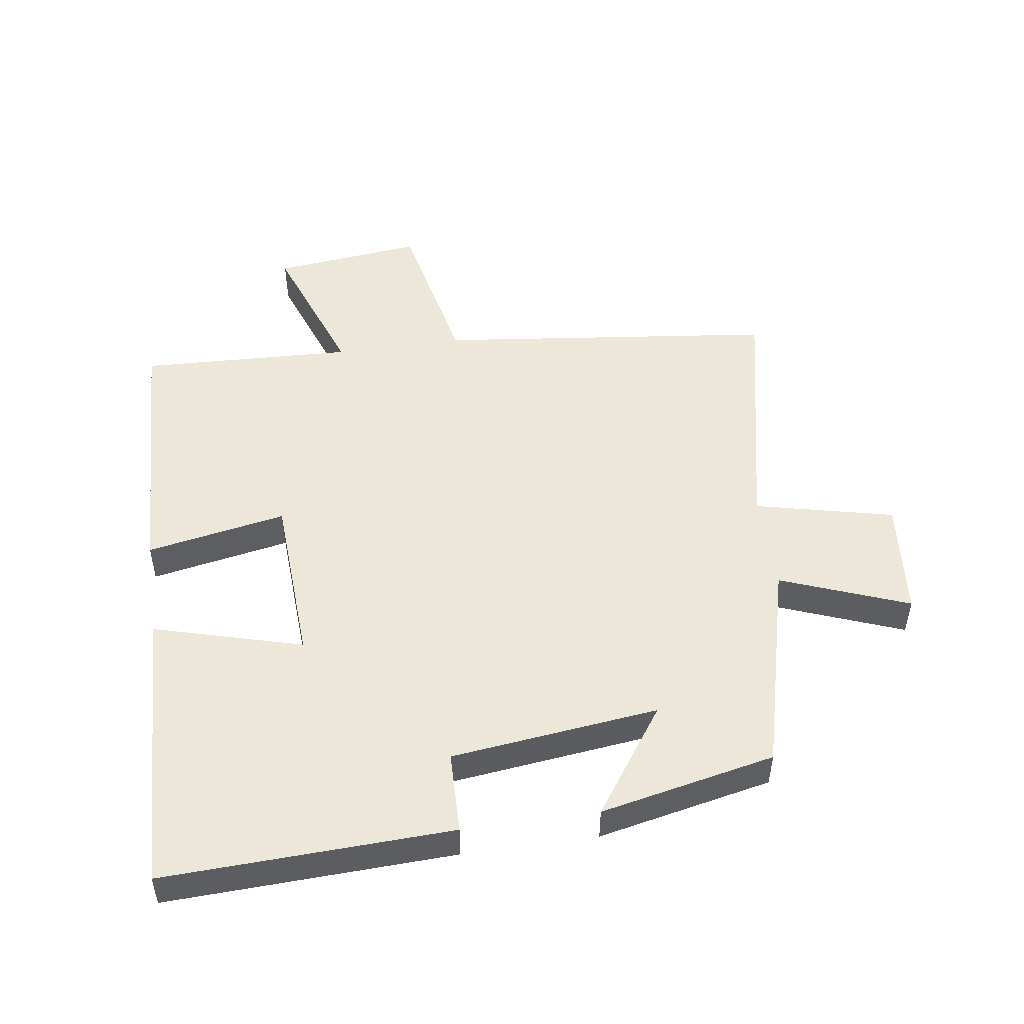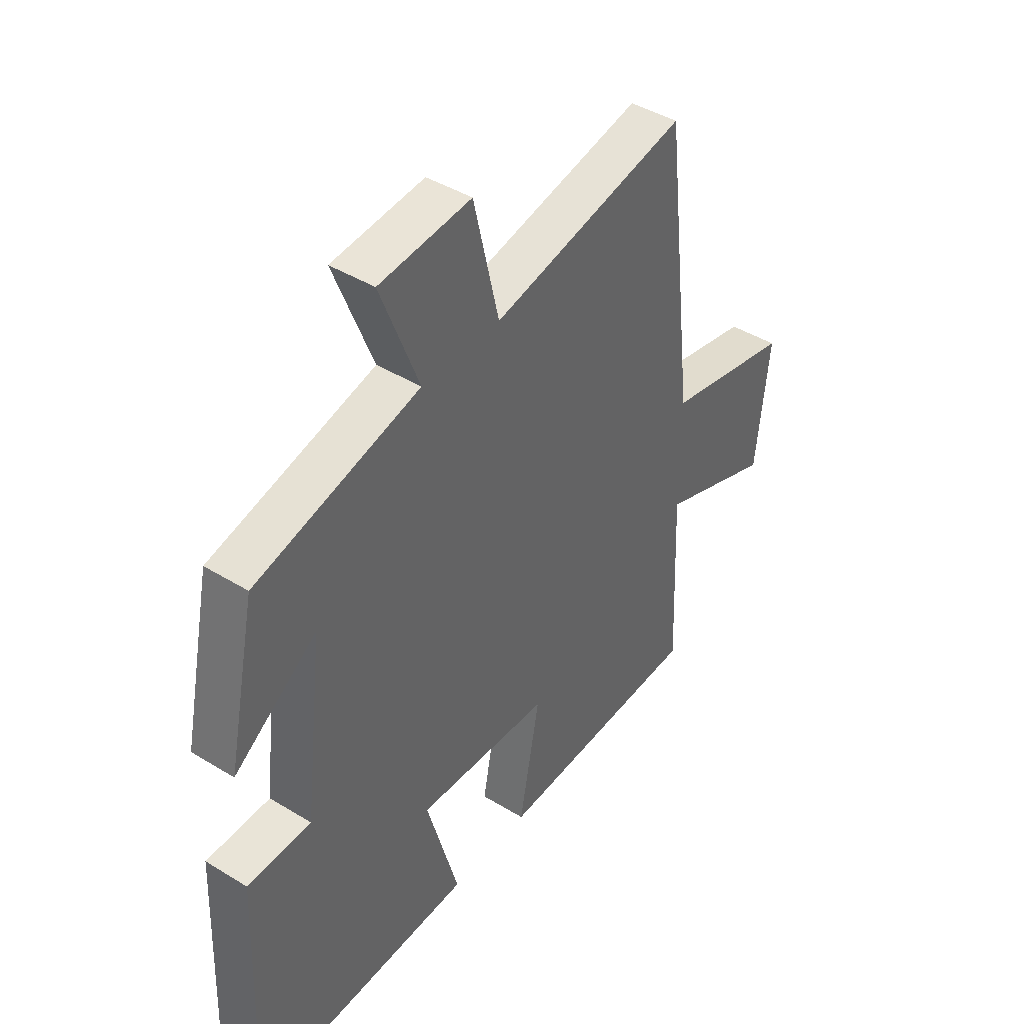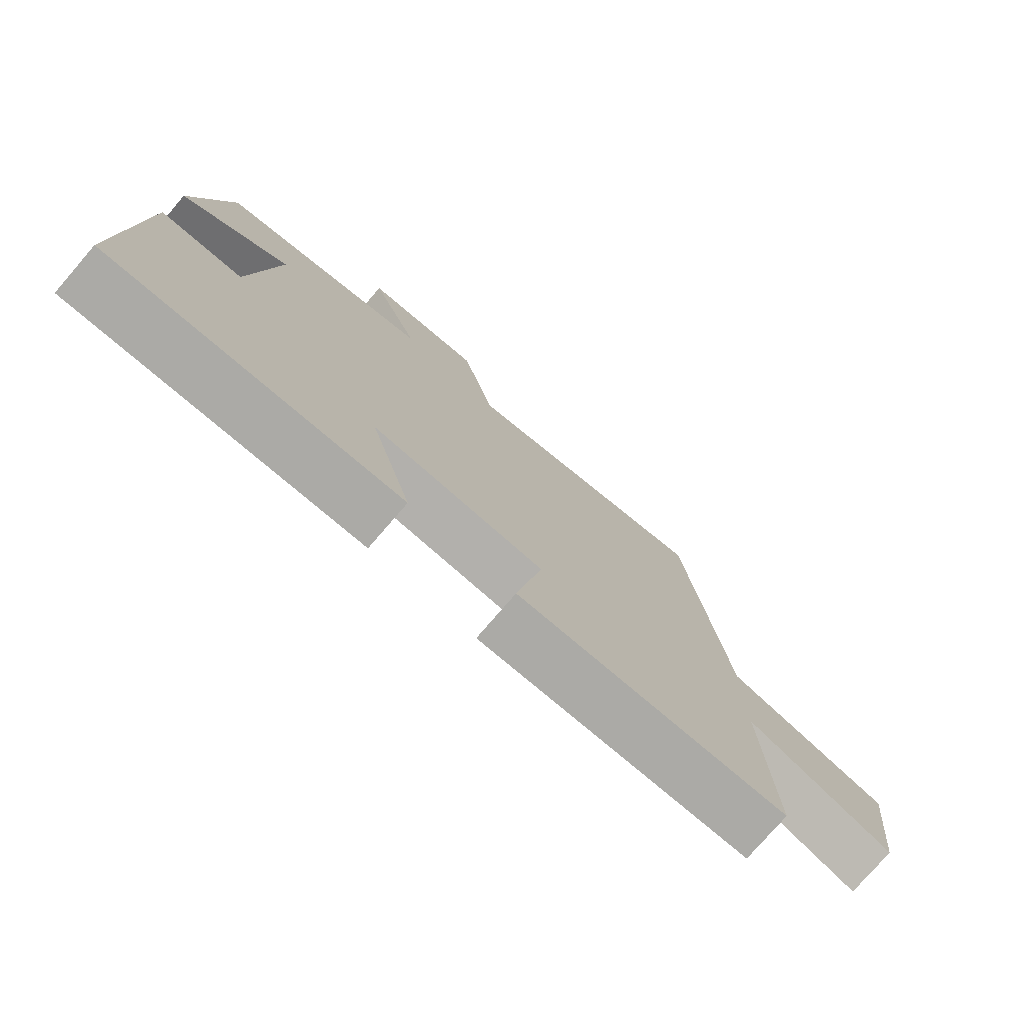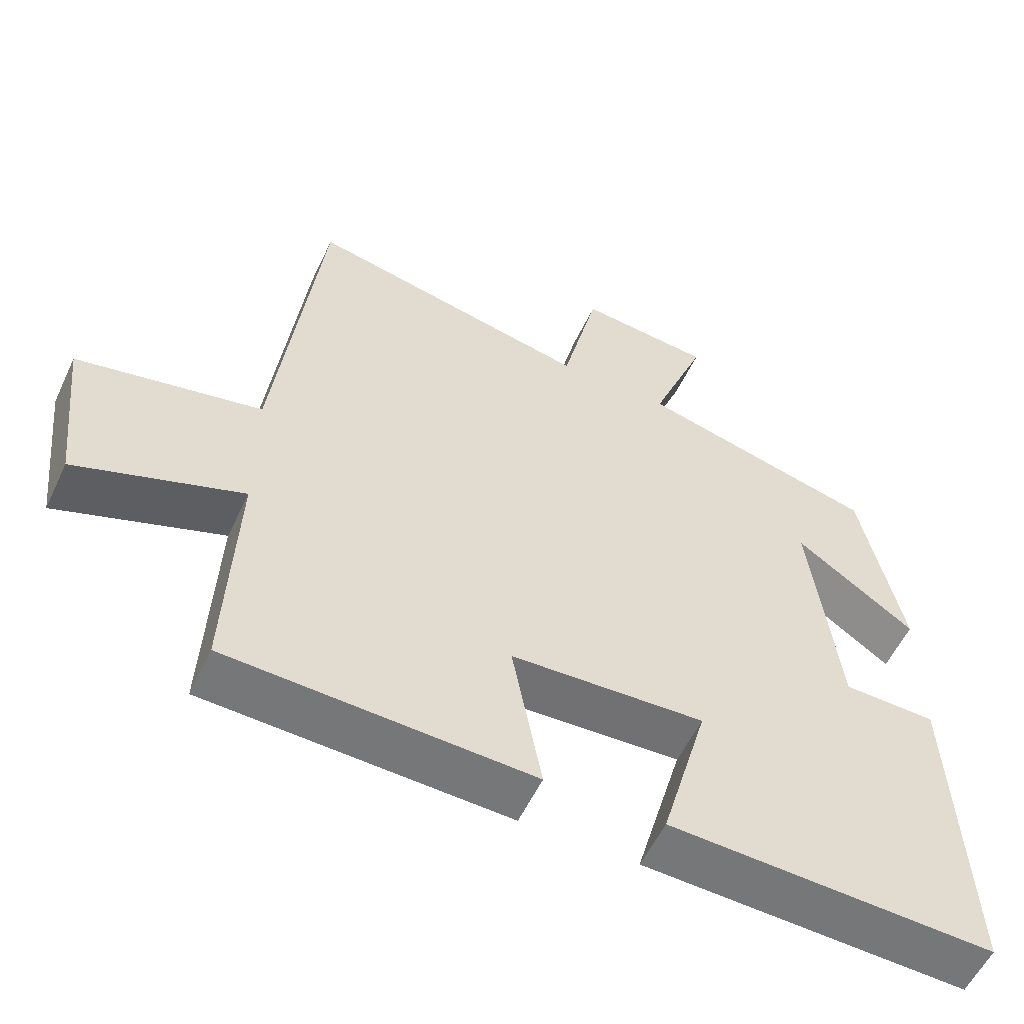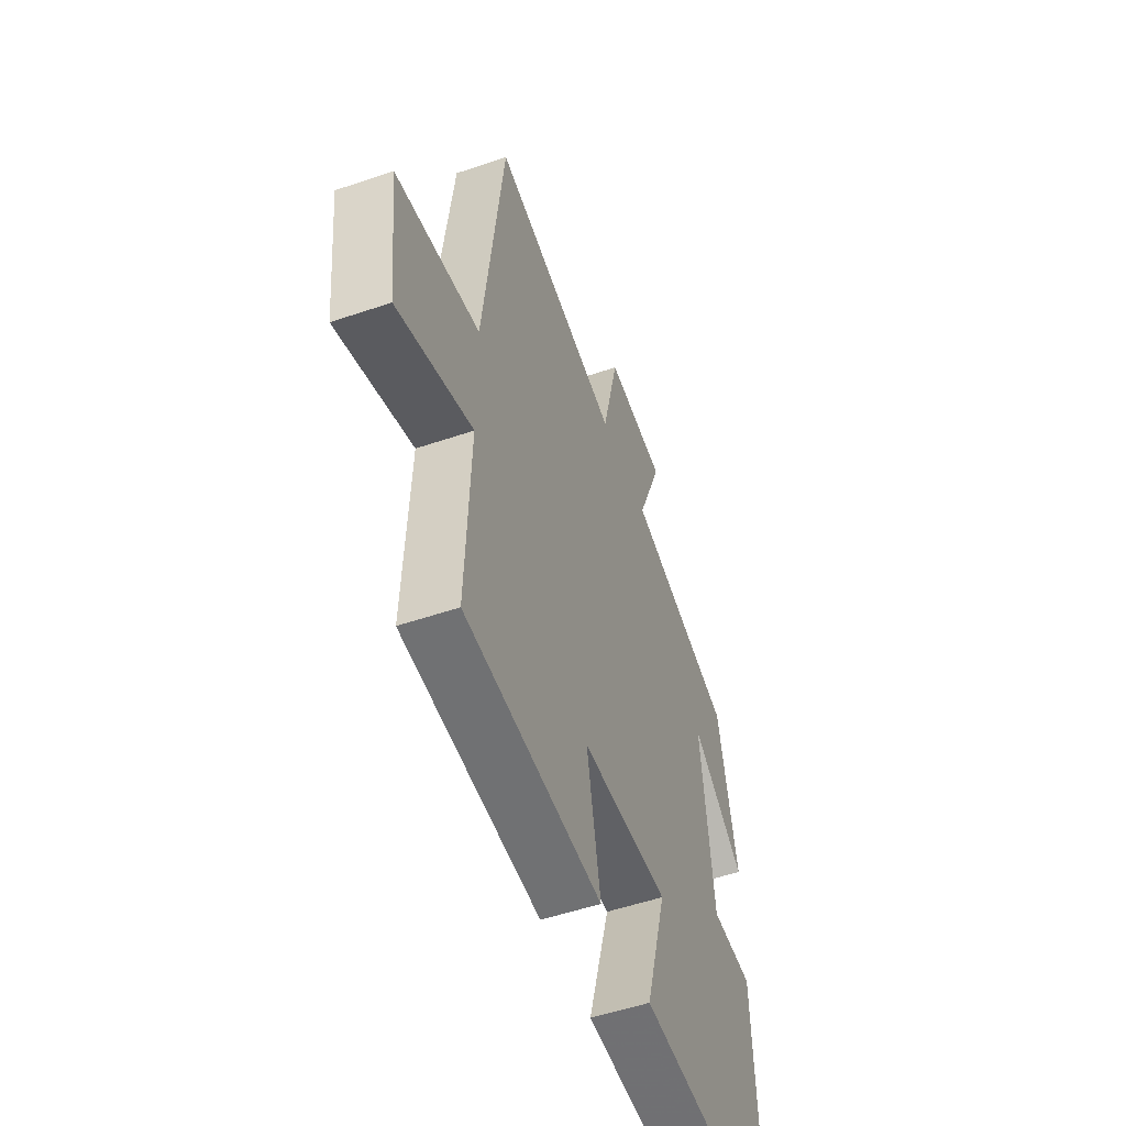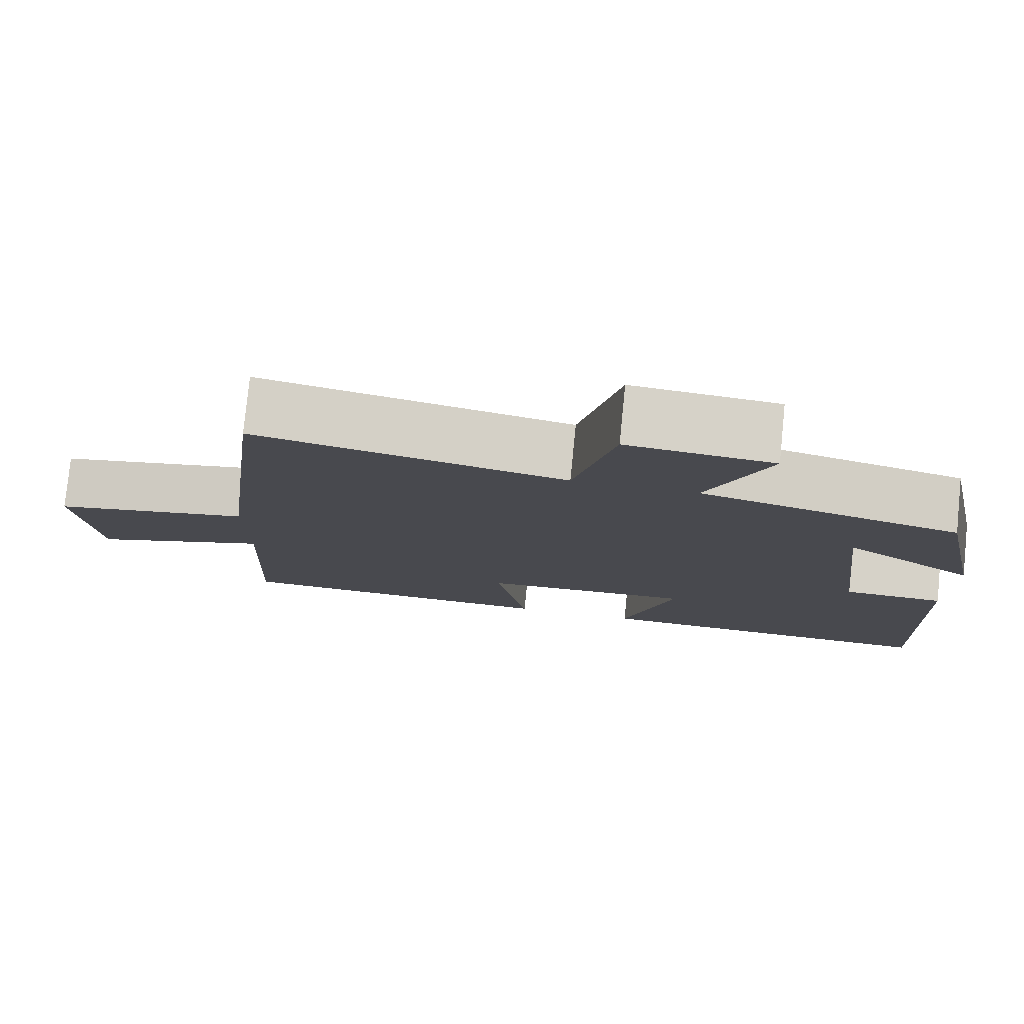
<metadata>
{"format":"obj","ext":"obj","renderer":"f3d","projection":"perspective","resolution":1024,"background":"white","views":[{"elev":50.0,"azim":-98.3,"up":"+Y"},{"elev":42.8,"azim":-53.8,"up":"+Z"},{"elev":-77.1,"azim":-40.8,"up":"+Z"},{"elev":-56.4,"azim":154.9,"up":"+Z"},{"elev":-53.1,"azim":110.0,"up":"+Z"},{"elev":78.5,"azim":-174.3,"up":"+Z"}]}
</metadata>
<code>
v -0.443 0.07 0.415
v -0.114 0.07 0.5
v -0.191 0.07 0.699
v -0.007 0.07 0.717
v 0.044 0.07 0.5
v 0.437 0.07 0.584
v 0.5 0.07 0.054
v 0.755 0.07 0.001
v 0.729 0.07 -0.233
v 0.5 0.07 -0.15
v 0.514 0.07 -0.484
v 0.095 0.07 -0.5
v 0.136 0.07 -0.282
v -0.132 0.07 -0.268
v -0.067 0.07 -0.5
v -0.517 0.07 -0.517
v -0.5 0.07 -0.068
v -0.372 0.07 -0.065
v -0.334 0.07 0.259
v -0.5 0.07 0.142
v -0.443 0 0.415
v -0.114 0 0.5
v -0.191 0 0.699
v -0.007 0 0.717
v 0.044 0 0.5
v 0.437 0 0.584
v 0.5 0 0.054
v 0.755 0 0.001
v 0.729 0 -0.233
v 0.5 0 -0.15
v 0.514 0 -0.484
v 0.095 0 -0.5
v 0.136 0 -0.282
v -0.132 0 -0.268
v -0.067 0 -0.5
v -0.517 0 -0.517
v -0.5 0 -0.068
v -0.372 0 -0.065
v -0.334 0 0.259
v -0.5 0 0.142
f 19 20 1 2
f 18 19 2
f 15 16 17 18
f 14 15 18
f 13 14 18 2
f 10 11 12 13
f 10 13 2
f 7 8 9 10
f 5 6 7 10
f 5 10 2 3
f 3 4 5
f 22 21 40 39
f 22 39 38
f 38 37 36 35
f 38 35 34
f 22 38 34 33
f 33 32 31 30
f 22 33 30
f 30 29 28 27
f 30 27 26 25
f 23 22 30 25
f 25 24 23
f 1 21 22 2
f 2 22 23 3
f 3 23 24 4
f 4 24 25 5
f 5 25 26 6
f 6 26 27 7
f 7 27 28 8
f 8 28 29 9
f 9 29 30 10
f 10 30 31 11
f 11 31 32 12
f 12 32 33 13
f 13 33 34 14
f 14 34 35 15
f 15 35 36 16
f 16 36 37 17
f 17 37 38 18
f 18 38 39 19
f 19 39 40 20
f 20 40 21 1

</code>
